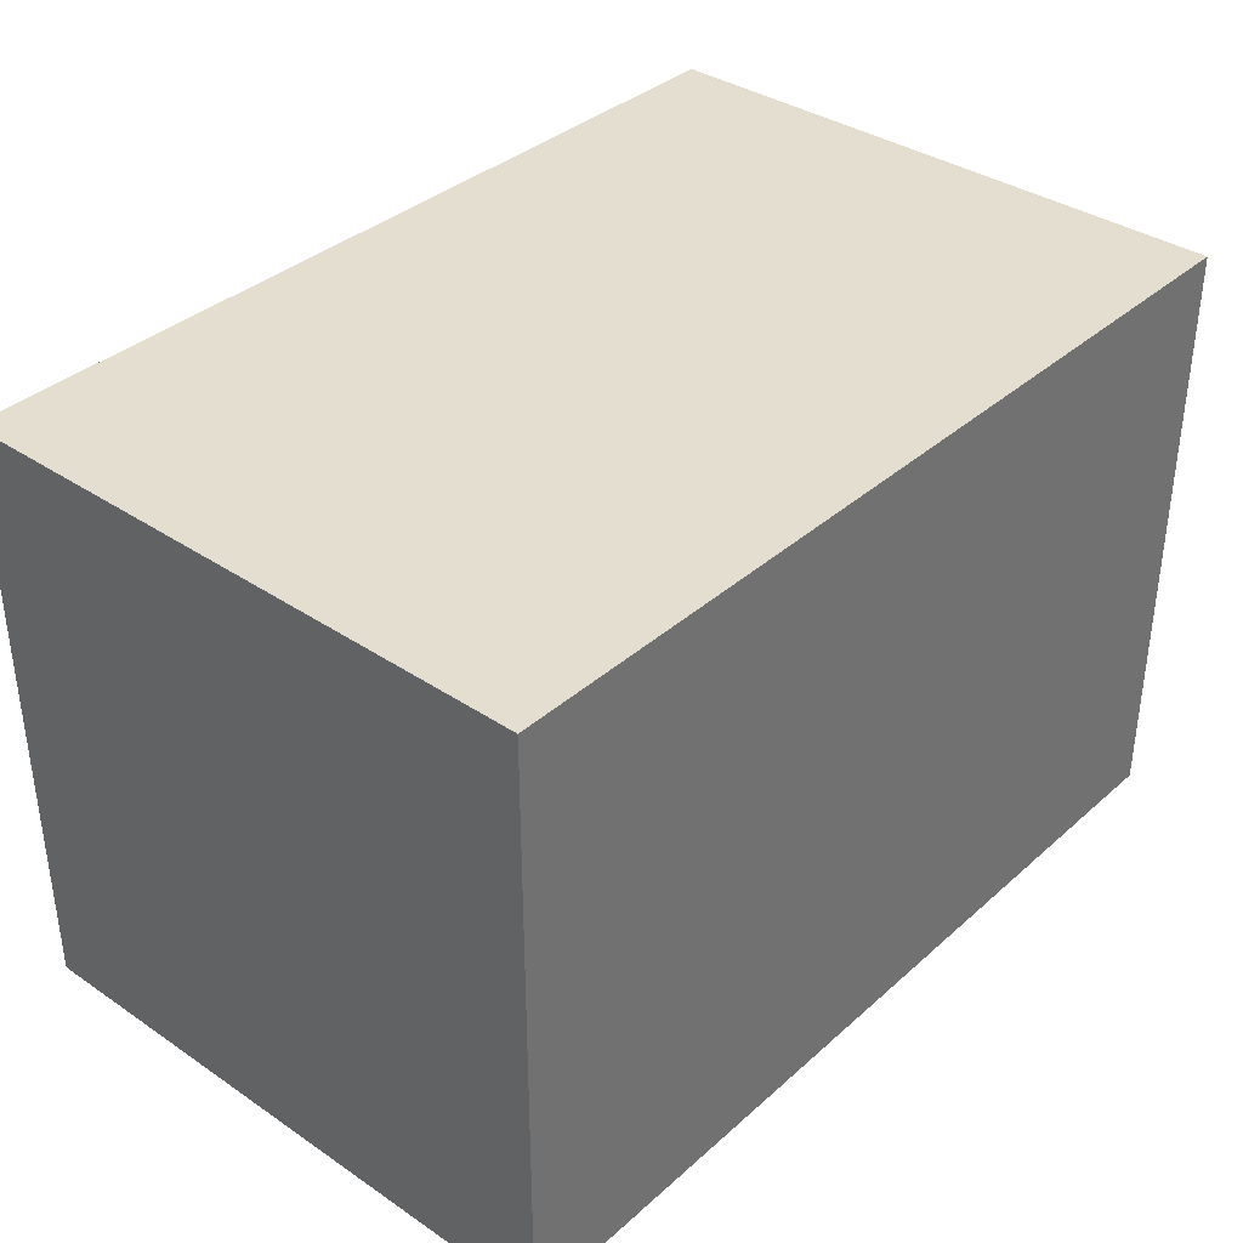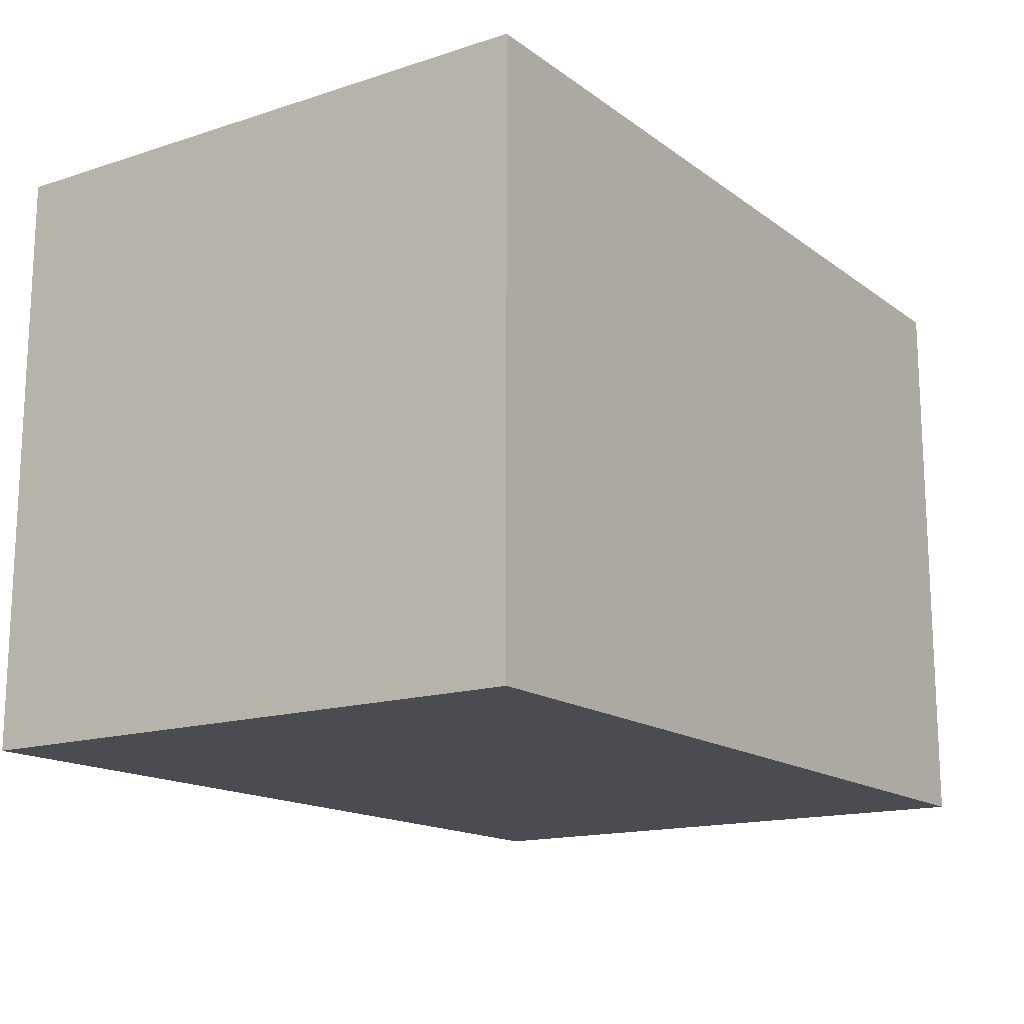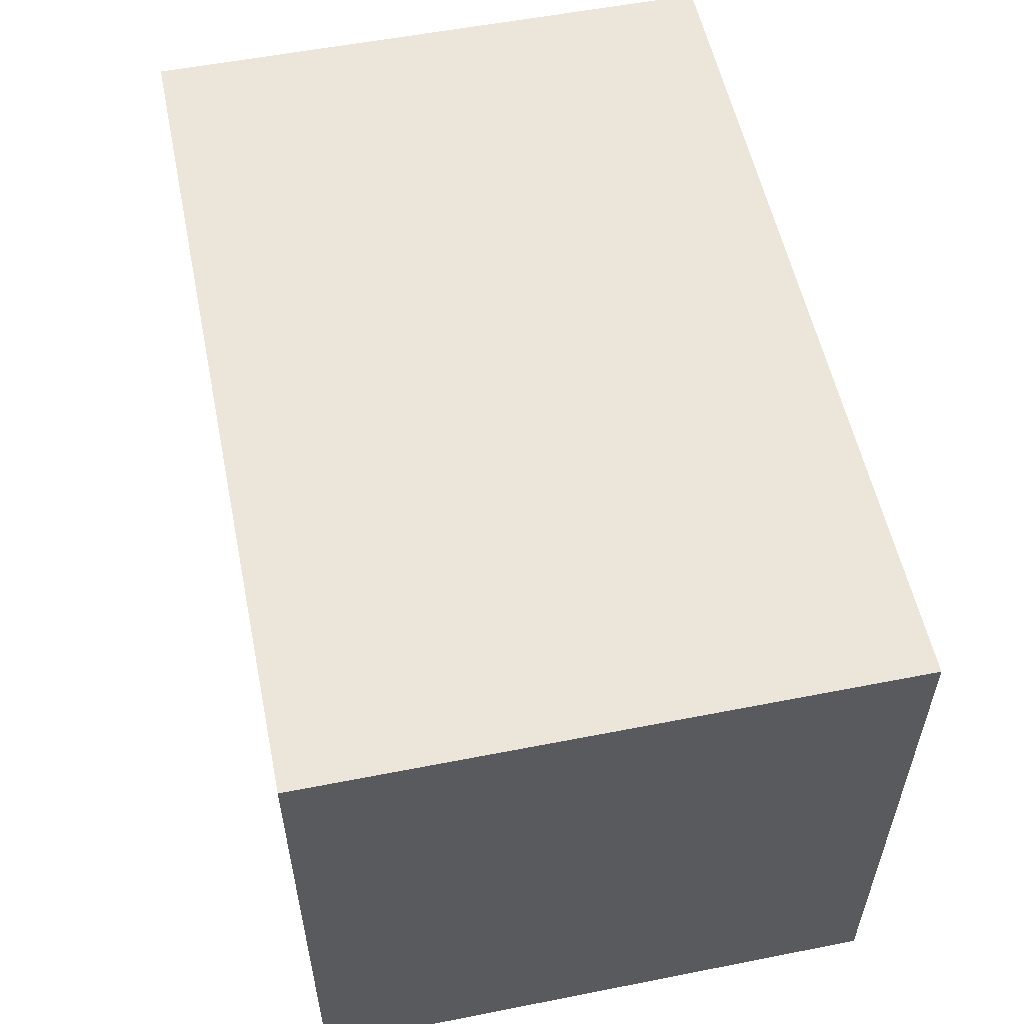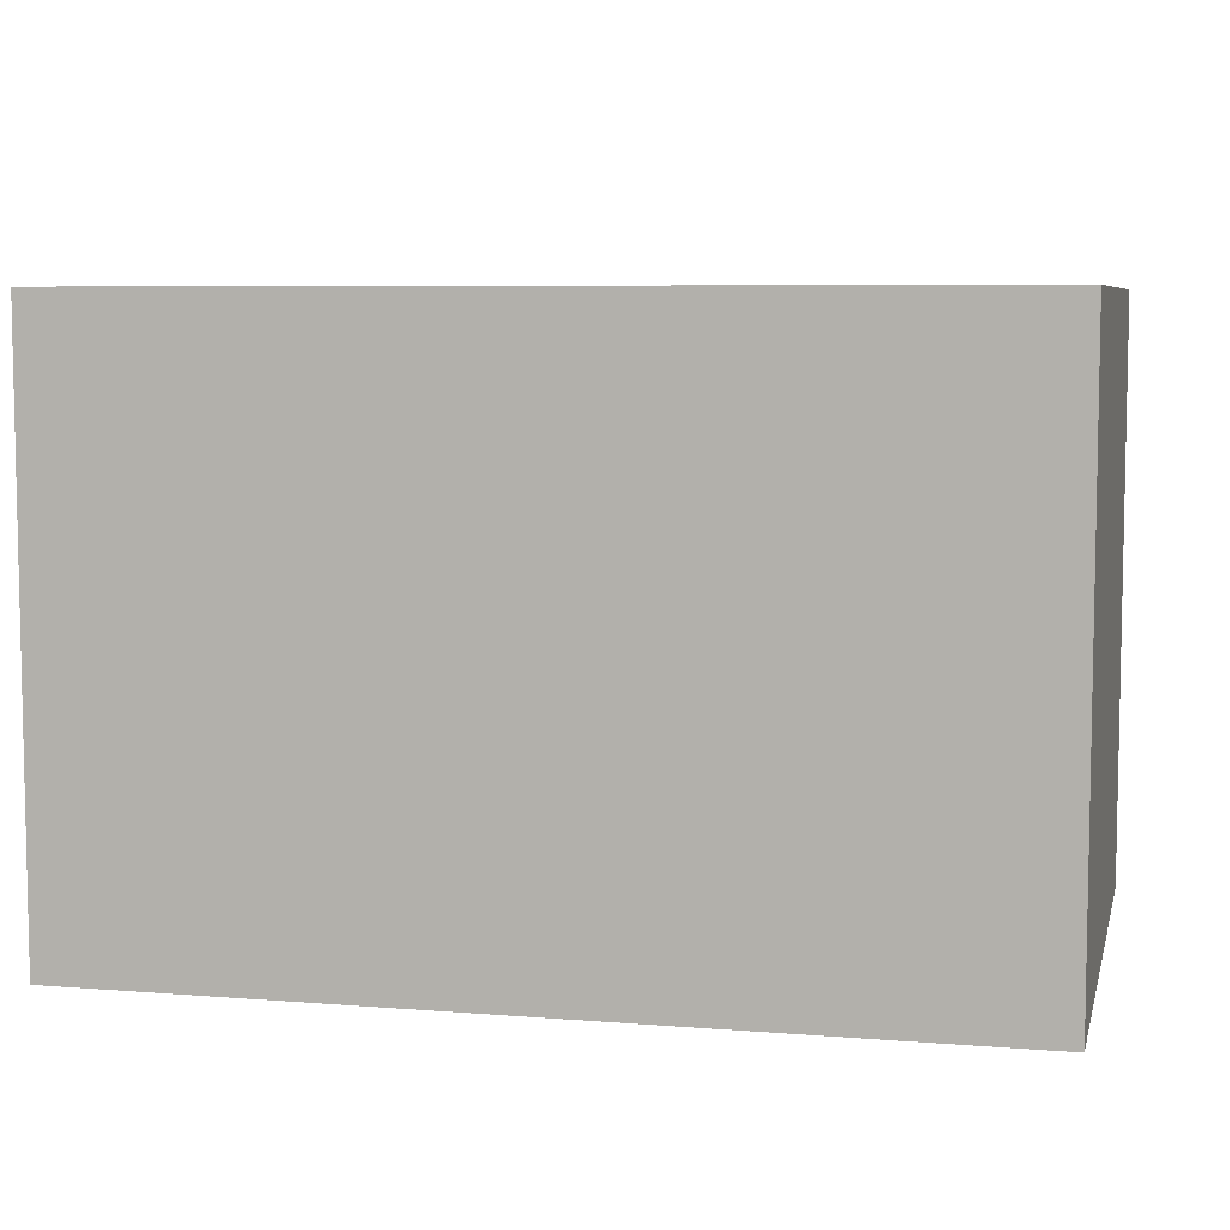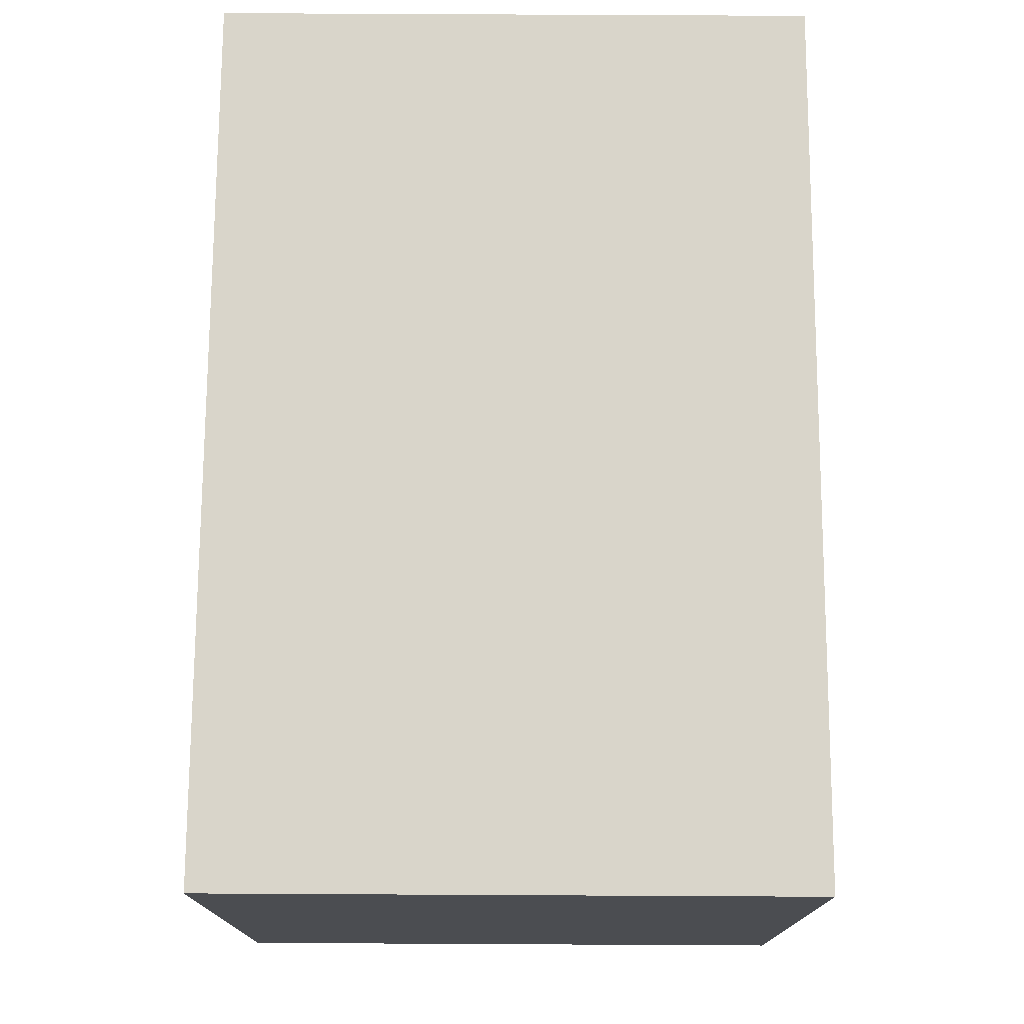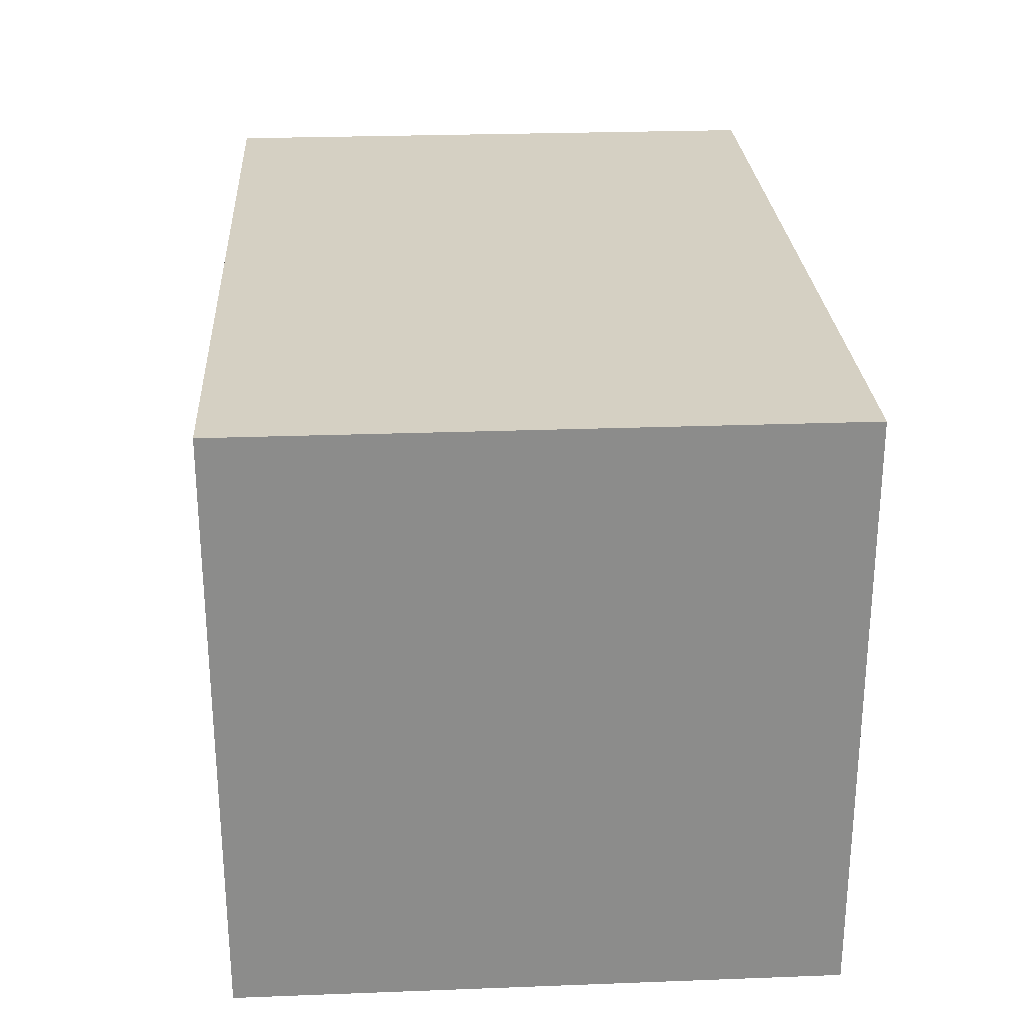
<metadata>
{"format":"obj","ext":"obj","renderer":"f3d","projection":"perspective","resolution":1024,"background":"white","views":[{"elev":36.4,"azim":-48.8,"up":"+Y"},{"elev":-15.5,"azim":124.2,"up":"+Z"},{"elev":55.5,"azim":-101.7,"up":"+Y"},{"elev":6.8,"azim":-166.8,"up":"+Z"},{"elev":74.4,"azim":90.3,"up":"+Z"},{"elev":26.2,"azim":86.6,"up":"+Z"}]}
</metadata>
<code>
o Shape12
v 0 1.212 0
v -0.1875 1.212 0
v -0.1875 1.337 0
v 0 1.337 0
v -0.1875 1.212 0.125
v 0 1.212 0.125
v 0 1.337 0.125
v -0.1875 1.337 0.125
f 1 2 3 4
f 5 6 7 8
f 4 3 8 7
f 6 5 2 1
f 6 1 4 7
f 2 5 8 3

</code>
